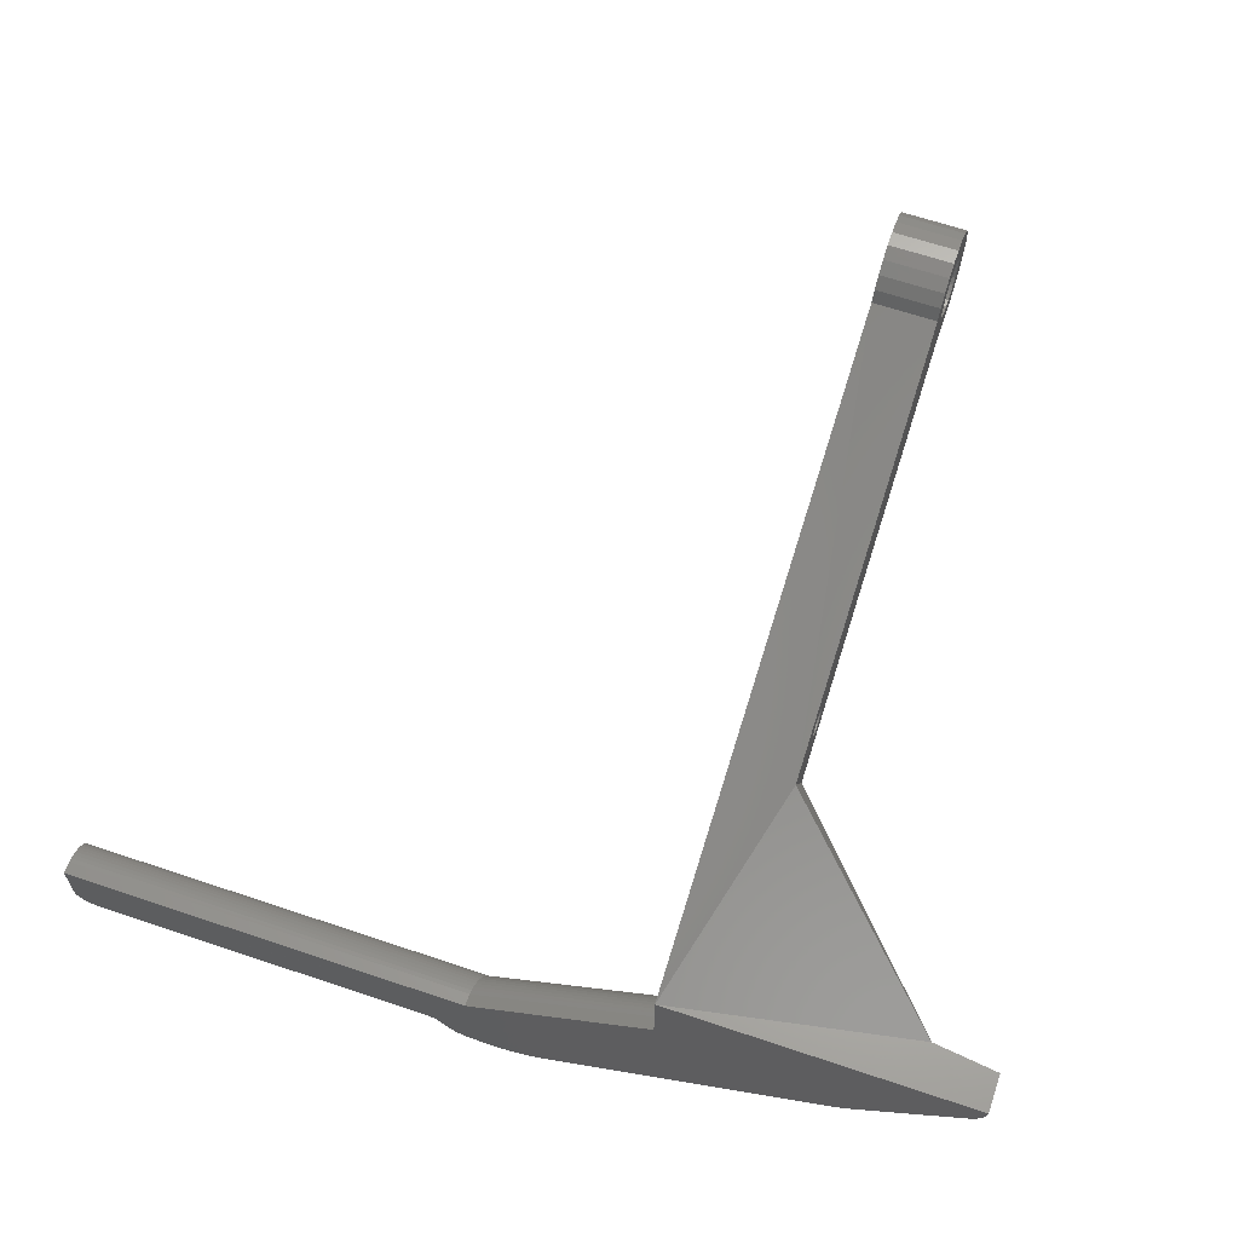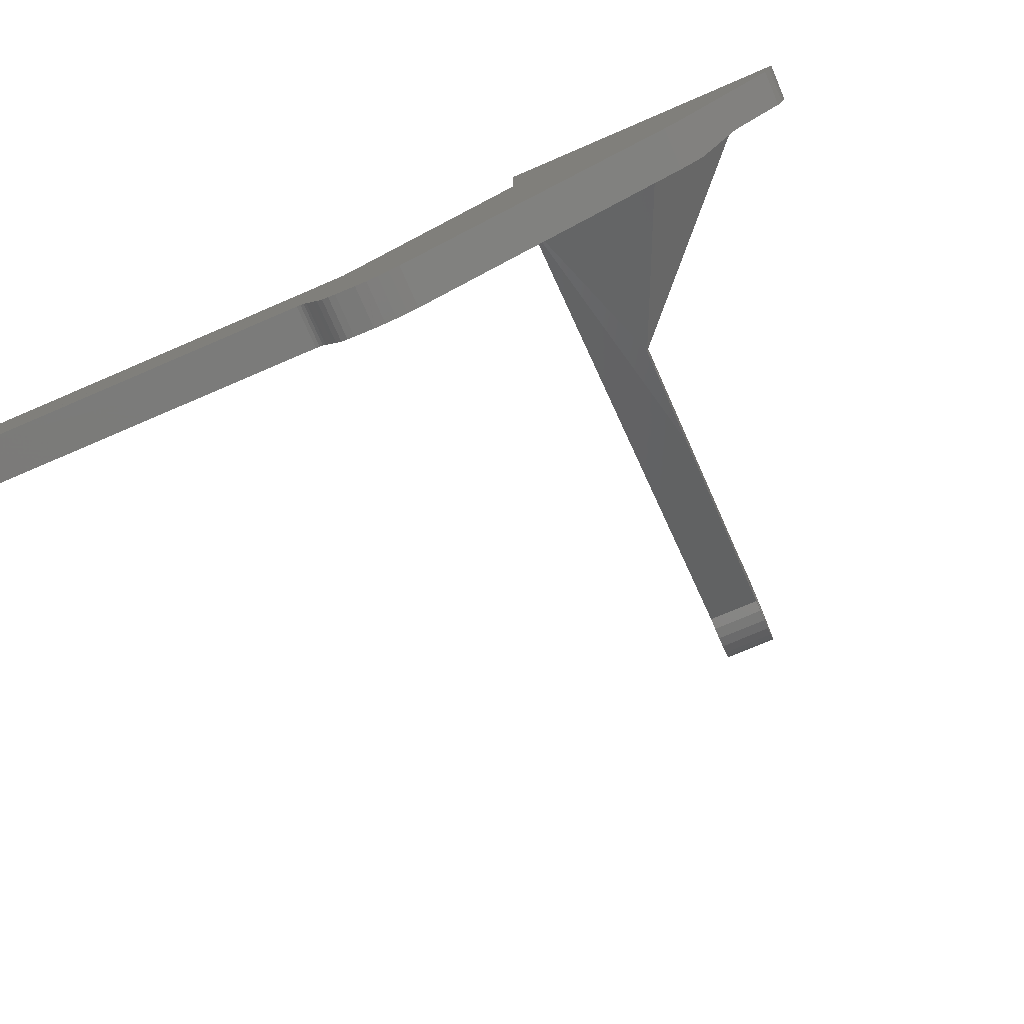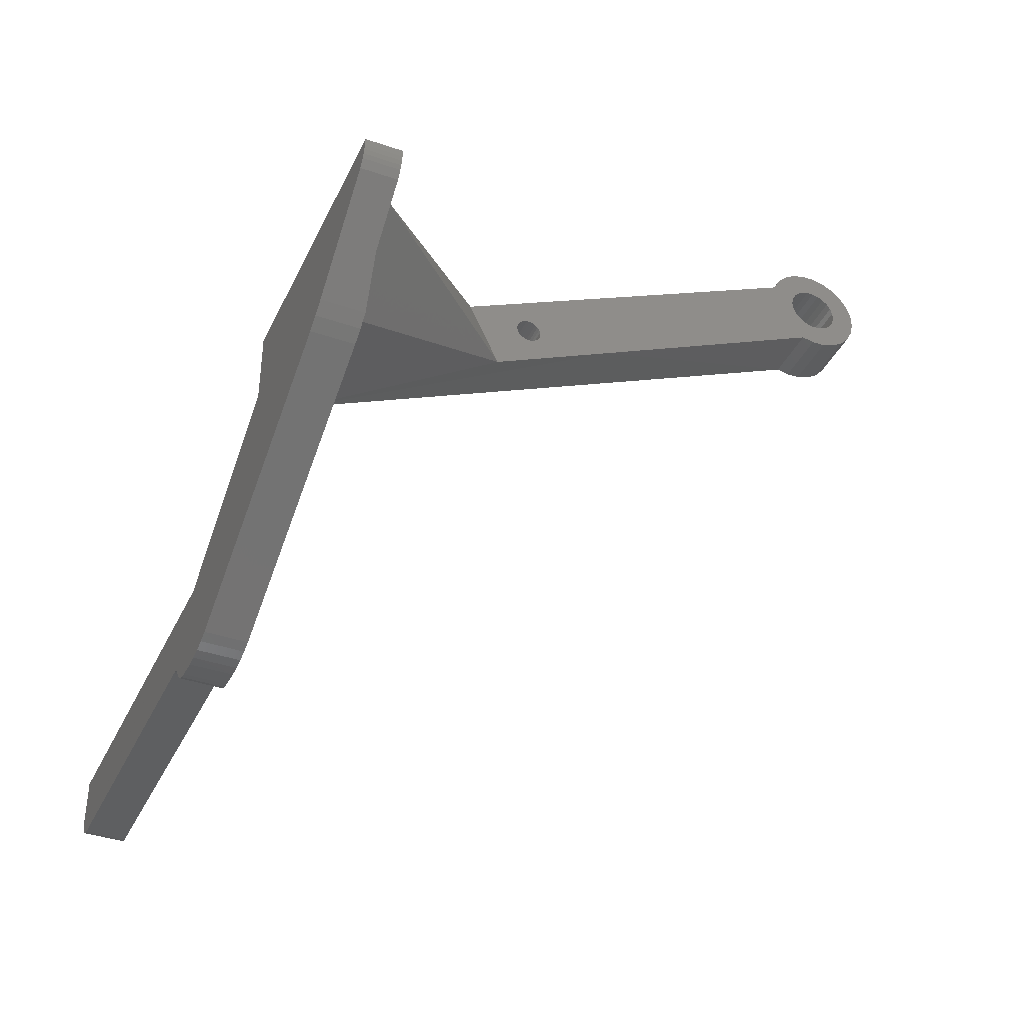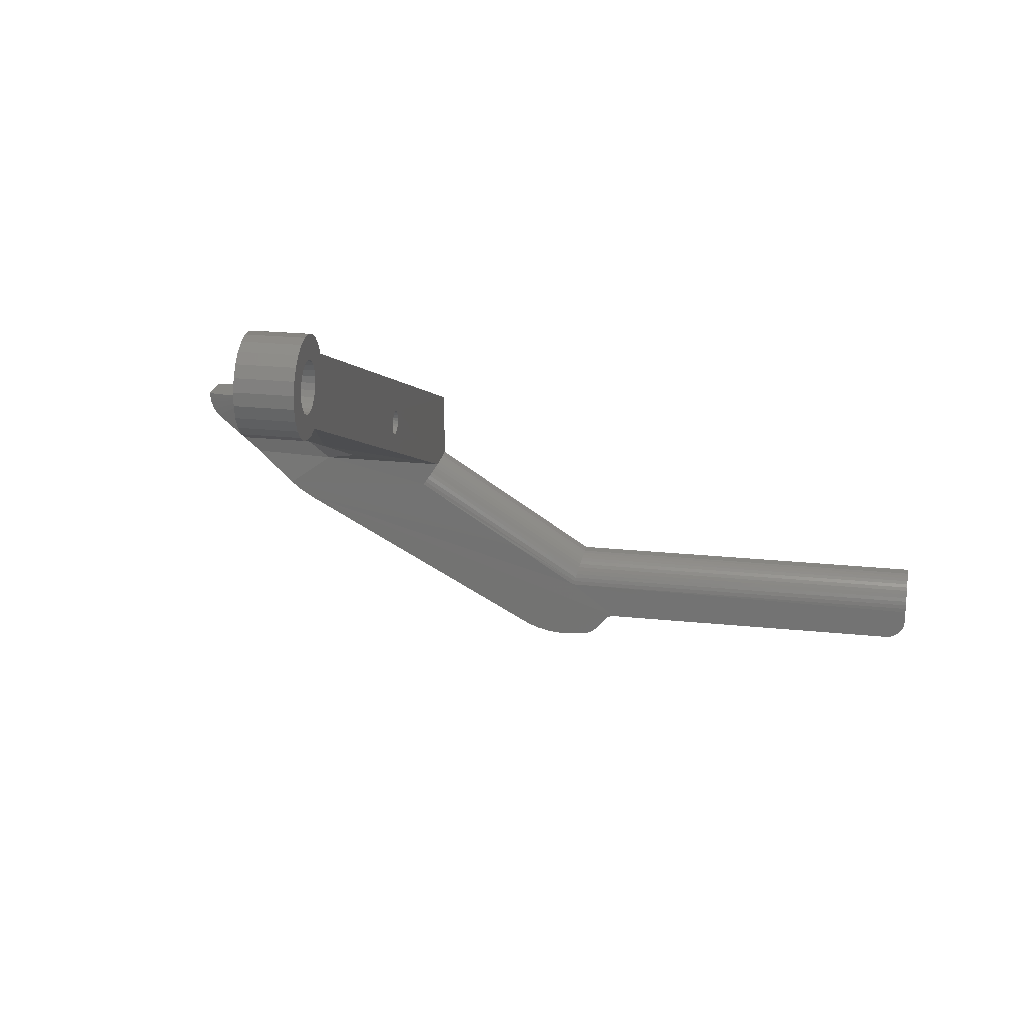
<metadata>
{"format":"stl","ext":"stl","renderer":"f3d","projection":"perspective","resolution":1024,"background":"white","views":[{"elev":64.2,"azim":-161.2,"up":"+Y"},{"elev":-73.9,"azim":-156.7,"up":"+Y"},{"elev":-38.6,"azim":-113.5,"up":"+Y"},{"elev":22.7,"azim":10.1,"up":"+Y"}]}
</metadata>
<code>
# stl→obj: 308 verts, 620 faces
v -19.51 -4.564 3
v -25.78 -4.564 2.5
v -22.87 -7.074 3
v -13.99 5.454 17.63
v -9.989 5.282 17.47
v -9.989 5.454 17.63
v -13.99 5.282 17.47
v -25.78 0.434 3
v -29.67 -0.97 2.5
v -29.32 -1.512 2.5
v 30.01 -14.86 2.984
v 15.9 -15.01 2.992
v 30.01 -15.17 3.002
v 15.94 -14.71 2.958
v 30.01 -14.56 2.932
v 15.94 -14.56 2.932
v 15.98 -14.41 2.886
v 1.961 -14.26 2.842
v -11.99 11.37 26.46
v -13.99 11.37 26.46
v -13.99 17.32 39.22
v 15.9 -14.86 2.984
v -29.8 -0.674 2.5
v -30 0.272 2.5
v -29.97 -0.05 2.5
v -29.9 -0.366 2.5
v -9.989 17.31 39.22
v -30.01 0.434 2.5
v -9.989 8.872 19.61
v -9.989 4.922 19.1
v -13.99 5.146 19.03
v -9.989 5.146 19.03
v -13.99 4.922 19.1
v -13.99 3.95 18.59
v -9.989 3.878 18.37
v -13.99 3.88 18.37
v -9.989 3.948 18.59
v -9.989 5.61 18.52
v -13.99 5.502 18.73
v -13.99 5.61 18.52
v -9.989 5.502 18.73
v -9.989 4.108 22.16
v -9.991 -4.566 3
v -9.989 4.686 19.11
v -13.99 4.688 19.11
v -9.989 5.58 17.83
v -13.99 5.58 17.83
v -13.99 4.186 17.52
v -9.989 4.186 17.52
v -13.99 4.384 17.39
v -9.989 4.384 17.39
v -13.99 4.028 17.69
v -9.989 4.028 17.69
v -9.989 4.458 19.06
v -13.99 4.458 19.06
v -13.99 5.652 18.05
v -9.989 5.65 18.05
v -13.99 5.662 18.29
v -9.989 5.66 18.29
v -9.989 12.63 43.09
v -13.99 12.91 43.96
v -13.99 12.63 43.09
v -9.989 12.91 43.96
v -13.99 5.344 18.9
v -9.989 5.344 18.9
v -13.99 4.608 17.32
v -9.989 4.608 17.32
v -9.989 4.074 18.79
v -13.99 4.076 18.79
v -13.99 3.92 17.9
v -9.989 3.92 17.9
v -13.99 4.248 18.95
v -9.989 4.248 18.95
v -13.99 3.868 18.13
v -9.989 3.868 18.13
v 5.093 -17.61 0
v 4.851 -17.71 3
v 4.853 -17.71 0
v 5.093 -17.61 3
v 4.645 -17.87 3
v 4.645 -17.86 0
v 4.485 -18.07 3
v 4.487 -18.07 0
v -29.9 -0.366 0
v -29.8 -0.674 0
v 15.79 -15.01 0.002
v 3.977 -12.88 0
v 2.459 -12.57 0
v 29.12 -17.45 0.002
v -29.97 -0.05 0
v -30 0.272 0
v 28.66 -17.57 3.002
v 28.66 -17.57 0.002
v 28.82 -17.54 3.002
v 28.82 -17.54 0.002
v 28.97 -17.5 3.002
v 28.97 -17.5 0.002
v 29.12 -17.45 3.002
v 29.26 -17.37 3.002
v 29.26 -17.37 0.002
v 29.39 -17.29 3.002
v 29.39 -17.29 0.002
v 29.51 -17.19 3.002
v 29.51 -17.19 0.002
v 29.62 -17.08 3.002
v 29.62 -17.08 0.002
v 29.72 -16.96 0.002
v 29.72 -16.96 3.002
v 29.81 -16.83 3.002
v 29.81 -16.83 0.002
v 29.88 -16.69 3.002
v 29.88 -16.69 0.002
v 29.93 -16.54 0.002
v 29.93 -16.54 3.002
v 29.98 -16.39 0.002
v 29.98 -16.39 3.002
v 30.01 -16.08 0.002
v 30.01 -16.08 3.002
v -21.16 -8.316 0
v -2.041 -18.91 0
v -21.16 -8.316 3
v -2.041 -18.91 3
v 1.049 -19.57 3
v 1.049 -19.57 0
v 2.457 -19.47 3
v 2.457 -19.47 0
v 5.353 -17.57 0
v 28.51 -17.58 0.002
v 5.353 -17.57 3
v 28.51 -17.58 3.002
v 2.949 -19.4 0
v 2.949 -19.4 3
v 3.405 -19.21 0
v 3.405 -19.21 3
v 3.797 -18.91 0
v 3.797 -18.91 3
v 4.099 -18.52 0
v 4.099 -18.52 3
v -13.99 0.888 15.81
v -13.99 5.416 13.7
v -9.989 0.428 0
v -7.907 -12.94 0
v -0.531 -19.4 0
v -1.299 -19.2 0
v 0.255 -19.53 0
v -8.035 -12.96 0
v -10.21 -9.82 0
v -22.05 -7.74 0
v -22.87 -7.074 0
v -7.907 -12.94 3
v -8.035 -12.96 3
v -1.299 -19.2 3
v -0.531 -19.4 3
v 0.255 -19.53 3
v 0.999 -19.57 3
v 1.787 -14.86 2.982
v 1.875 -14.55 2.93
v -9.989 12.59 42.18
v -13.99 12.59 42.18
v -22.05 -7.74 3
v -29.32 -1.512 0
v -29.67 -0.97 0
v -13.99 12.78 41.33
v -9.989 12.78 41.33
v -9.989 5.072 17.37
v -13.99 5.074 17.36
v -13.99 4.844 17.31
v -9.989 4.844 17.31
v 2.459 -12.57 0.826
v 2.439 -12.64 1.124
v 16.22 -12.64 1.124
v 30.01 -12.57 0.828
v 16.23 -12.61 0.976
v 30.01 -12.64 1.126
v 2.407 -12.74 1.412
v 16.21 -12.75 1.412
v 16.22 -12.69 1.268
v 30.01 -12.75 1.414
v 2.367 -12.88 1.684
v 16.19 -12.88 1.686
v 16.21 -12.81 1.55
v 30.01 -12.88 1.688
v 2.317 -13.05 1.94
v 16.16 -13.05 1.942
v 16.19 -12.97 1.814
v 30.01 -13.05 1.942
v 2.259 -13.25 2.176
v 16.13 -13.25 2.176
v 16.16 -13.15 2.06
v 30.01 -13.25 2.178
v 16.13 -13.36 2.282
v 2.193 -13.47 2.384
v 16.1 -13.47 2.386
v 16.1 -13.59 2.478
v 2.123 -13.71 2.568
v 16.07 -13.72 2.568
v 16.07 -13.85 2.646
v 2.043 -13.98 2.72
v 16.03 -13.98 2.722
v 16.03 -14.12 2.782
v 15.98 -14.26 2.842
v -9.991 -4.566 0.826
v -10.03 -4.626 1.124
v -10.09 -4.714 1.412
v -10.16 -4.83 1.684
v -10.25 -4.972 1.94
v -10.36 -5.138 2.176
v -10.48 -5.324 2.384
v -10.61 -5.532 2.568
v -10.75 -5.754 2.72
v -10.9 -5.99 2.842
v -11.06 -6.236 2.93
v -11.23 -6.49 2.982
v -9.991 -4.566 0
v 16.23 -12.57 0.828
v 16.23 -12.57 0.414
v 16.23 -12.57 0.002
v 30.01 -12.57 0.004
v -3.417 -11.51 3
v -3.215 -11.64 3
v 15.15 -16.22 2.992
v 15.3 -16.2 2.992
v 15.45 -16.15 2.992
v -30 0.434 0
v 16.23 -14.32 0.002
v -9.989 18.95 44.49
v -9.989 15.92 44.28
v -9.989 16.39 44.26
v -9.989 18.76 40.24
v -9.989 15.77 40.71
v -9.989 18.09 39.62
v -9.989 16.24 40.69
v -9.989 19.53 41.88
v -9.989 17.11 41.01
v -9.989 19.25 41.01
v -9.989 16.84 44.12
v -9.989 17.24 43.86
v -9.989 19.57 42.79
v -9.989 17.77 43.1
v -9.989 17.87 42.64
v -9.989 17.46 41.33
v -9.989 17.71 41.73
v -9.989 16.7 40.79
v -9.989 17.85 42.17
v -9.989 19.37 43.68
v -9.989 17.55 43.52
v -9.989 14.31 42.8
v -9.989 14.29 42.33
v -9.989 14.45 43.25
v -9.989 14.7 43.64
v -9.989 15.46 44.18
v -9.989 15.05 43.96
v -9.989 13.4 44.73
v -9.989 14.39 41.87
v -9.989 14.61 41.45
v -9.989 14.92 41.11
v -9.989 15.32 40.85
v -9.989 18.33 45.17
v -9.989 14.07 45.35
v -9.989 17.56 45.66
v -9.989 14.88 45.77
v -9.989 16.69 45.93
v -9.989 15.78 45.97
v 30.01 -13.47 2.388
v 30.01 -13.72 2.57
v 30.01 -13.98 2.724
v 30.01 -14.26 2.844
v -13.99 14.07 45.35
v -13.99 14.88 45.77
v -13.99 13.4 44.73
v -13.99 15.78 45.97
v -13.99 16.69 45.93
v -13.99 18.09 39.62
v -13.99 4.904 24.42
v -13.99 18.76 40.24
v -13.99 19.25 41.01
v -13.99 19.53 41.88
v -13.99 19.57 42.79
v -13.99 19.37 43.68
v -13.99 18.95 44.49
v -13.99 18.33 45.17
v -13.99 17.56 45.66
v -13.99 17.77 43.1
v -13.99 17.56 43.52
v -13.99 17.87 42.64
v -13.99 15.77 40.71
v -13.99 15.32 40.85
v -13.99 16.24 40.69
v -13.99 16.39 44.26
v -13.99 16.84 44.12
v -13.99 15.92 44.28
v -13.99 16.7 40.79
v -13.99 14.92 41.11
v -13.99 17.24 43.86
v -13.99 17.85 42.17
v -13.99 17.71 41.72
v -13.99 14.45 43.25
v -13.99 14.7 43.64
v -13.99 14.31 42.8
v -13.99 14.81 41.23
v -13.99 14.61 41.45
v -13.99 17.11 41.01
v -13.99 17.46 41.33
v -13.99 15.05 43.96
v -13.99 14.29 42.33
v -13.99 14.39 41.87
v -13.99 14.59 41.48
v -13.99 15.47 44.18
f 1 2 3
f 4 5 6
f 5 4 7
f 8 9 10
f 11 12 13
f 14 15 16
f 16 17 18
f 8 10 2
f 19 20 21
f 12 11 22
f 8 23 9
f 8 24 25
f 8 25 26
f 21 27 19
f 8 28 24
f 29 19 27
f 30 31 32
f 31 30 33
f 34 35 36
f 35 34 37
f 38 39 40
f 39 38 41
f 1 8 2
f 37 42 43
f 44 33 30
f 33 44 45
f 46 47 4
f 4 6 46
f 48 49 50
f 51 50 49
f 52 49 48
f 49 52 53
f 54 45 44
f 45 54 55
f 56 57 58
f 59 58 57
f 59 40 58
f 40 59 38
f 60 61 62
f 61 60 63
f 41 64 39
f 64 41 65
f 50 51 66
f 67 66 51
f 68 34 69
f 34 68 37
f 52 70 53
f 71 53 70
f 72 55 73
f 54 73 55
f 68 72 73
f 72 68 69
f 74 71 70
f 71 74 75
f 47 46 56
f 57 56 46
f 76 77 78
f 77 76 79
f 78 80 81
f 80 78 77
f 81 82 83
f 82 81 80
f 84 85 26
f 86 87 88
f 87 86 89
f 25 90 84
f 84 26 25
f 91 90 24
f 25 24 90
f 92 93 94
f 95 94 93
f 96 94 95
f 95 97 96
f 96 97 98
f 89 98 97
f 99 98 89
f 89 100 99
f 101 99 100
f 100 102 101
f 103 101 102
f 102 104 103
f 105 103 104
f 104 106 105
f 106 107 105
f 108 105 107
f 109 108 110
f 107 110 108
f 111 109 112
f 110 112 109
f 112 113 111
f 114 111 113
f 113 115 114
f 116 114 115
f 115 117 116
f 118 116 117
f 119 120 121
f 122 121 120
f 123 124 125
f 126 125 124
f 127 128 129
f 130 129 128
f 126 131 125
f 132 125 131
f 131 133 132
f 134 132 133
f 133 135 134
f 136 134 135
f 135 137 136
f 138 136 137
f 43 139 1
f 29 140 19
f 141 8 140
f 15 14 11
f 142 87 127
f 87 142 119
f 133 131 143
f 133 143 144
f 131 126 143
f 127 76 142
f 76 78 120
f 78 81 120
f 133 144 120
f 81 83 120
f 135 133 120
f 83 137 120
f 137 135 120
f 126 124 145
f 126 145 143
f 119 146 120
f 142 146 119
f 147 148 149
f 146 142 76
f 76 120 146
f 80 122 82
f 77 122 80
f 150 121 151
f 82 122 138
f 121 122 151
f 79 122 77
f 134 152 153
f 134 122 152
f 138 122 136
f 136 122 134
f 129 150 79
f 123 154 155
f 125 153 154
f 125 154 123
f 134 153 132
f 132 153 125
f 151 79 150
f 79 151 122
f 8 26 23
f 8 1 139
f 98 13 12
f 156 22 157
f 14 157 22
f 47 21 20
f 22 11 14
f 158 62 159
f 62 158 60
f 36 75 74
f 75 36 35
f 143 145 153
f 154 153 145
f 144 143 152
f 153 152 143
f 120 144 122
f 152 122 144
f 148 119 160
f 121 160 119
f 149 148 3
f 160 3 148
f 161 149 10
f 2 10 149
f 3 2 149
f 9 162 161
f 161 10 9
f 127 87 89
f 23 26 85
f 83 138 137
f 138 83 82
f 76 127 79
f 129 79 127
f 163 164 159
f 158 159 164
f 7 165 5
f 165 7 166
f 85 162 23
f 9 23 162
f 66 67 167
f 168 167 67
f 166 168 165
f 168 166 167
f 32 64 65
f 64 32 31
f 169 170 171
f 172 173 174
f 170 175 176
f 171 177 174
f 178 174 177
f 175 179 180
f 178 181 182
f 179 183 184
f 182 185 186
f 183 187 188
f 186 189 190
f 191 188 187
f 187 192 193
f 194 193 192
f 192 195 196
f 197 196 195
f 195 198 199
f 200 199 198
f 198 18 201
f 17 201 18
f 18 157 16
f 14 16 157
f 170 202 203
f 202 170 169
f 175 203 204
f 203 175 170
f 179 204 205
f 204 179 175
f 183 205 206
f 205 183 179
f 187 206 207
f 206 187 183
f 208 187 207
f 187 208 192
f 209 192 208
f 192 209 195
f 210 195 209
f 195 210 198
f 211 198 210
f 198 211 18
f 212 18 211
f 18 212 157
f 43 203 202
f 203 43 204
f 204 43 205
f 205 43 206
f 206 43 207
f 207 43 208
f 208 43 209
f 209 43 210
f 210 43 211
f 211 43 212
f 212 43 213
f 169 214 202
f 214 169 88
f 215 216 169
f 172 216 215
f 217 216 218
f 172 218 216
f 213 157 212
f 157 213 219
f 157 219 220
f 157 220 156
f 156 121 150
f 129 221 156
f 222 156 221
f 116 98 114
f 109 98 108
f 111 98 109
f 108 98 105
f 114 98 111
f 101 98 99
f 105 98 103
f 103 98 101
f 118 98 116
f 94 130 92
f 13 98 118
f 98 94 96
f 223 156 222
f 12 156 223
f 219 121 220
f 12 22 156
f 8 224 28
f 224 8 141
f 127 89 97
f 127 97 95
f 127 95 93
f 127 93 128
f 88 87 119
f 218 117 225
f 89 225 117
f 104 102 89
f 102 100 89
f 107 106 89
f 106 104 89
f 110 107 89
f 113 112 89
f 112 110 89
f 117 115 89
f 115 113 89
f 214 224 141
f 224 214 91
f 91 214 90
f 90 214 84
f 84 214 85
f 85 214 162
f 162 214 161
f 161 214 149
f 214 88 147
f 148 147 88
f 148 88 119
f 92 130 128
f 128 93 92
f 123 145 124
f 155 145 123
f 154 145 155
f 141 202 214
f 202 141 46
f 46 29 27
f 202 46 6
f 202 6 43
f 43 6 5
f 43 5 165
f 43 165 168
f 46 27 57
f 57 27 59
f 59 27 38
f 38 27 41
f 41 27 65
f 65 27 32
f 32 27 30
f 30 27 44
f 226 227 228
f 229 230 231
f 230 229 232
f 233 234 235
f 226 236 237
f 238 239 240
f 234 233 241
f 241 233 242
f 232 235 243
f 226 228 236
f 243 235 234
f 242 233 244
f 244 238 240
f 235 232 229
f 239 238 245
f 238 244 233
f 237 245 226
f 245 246 239
f 245 237 246
f 247 60 248
f 249 60 247
f 60 249 63
f 164 73 54
f 158 248 60
f 250 63 249
f 251 63 252
f 63 251 253
f 158 254 248
f 252 63 250
f 158 255 254
f 255 158 164
f 164 256 255
f 164 37 68
f 164 68 73
f 164 54 44
f 37 164 42
f 37 43 35
f 35 43 75
f 75 43 71
f 71 43 53
f 53 43 49
f 49 43 51
f 51 43 67
f 67 43 168
f 164 44 27
f 164 27 231
f 164 231 230
f 164 230 257
f 164 257 256
f 253 251 227
f 253 227 226
f 253 226 258
f 253 258 259
f 259 258 260
f 259 260 261
f 261 260 262
f 261 262 263
f 117 218 118
f 118 182 186
f 118 186 190
f 118 178 182
f 118 174 178
f 118 190 264
f 118 265 266
f 118 266 267
f 118 267 15
f 118 264 265
f 118 172 174
f 172 118 218
f 118 15 11
f 118 11 13
f 224 91 28
f 28 91 24
f 43 1 213
f 3 213 1
f 219 213 3
f 160 219 3
f 121 219 160
f 220 121 156
f 268 259 269
f 261 269 259
f 268 253 259
f 253 268 270
f 271 261 263
f 261 271 269
f 61 253 270
f 253 61 63
f 272 263 262
f 263 272 271
f 27 273 231
f 273 27 21
f 46 141 29
f 43 274 139
f 19 140 20
f 231 275 229
f 275 231 273
f 235 275 276
f 275 235 229
f 277 235 276
f 235 277 233
f 278 233 277
f 233 278 238
f 279 238 278
f 238 279 245
f 280 245 279
f 245 280 226
f 281 226 280
f 226 281 258
f 282 260 281
f 258 281 260
f 282 262 260
f 262 282 272
f 283 239 284
f 246 284 239
f 240 283 285
f 283 240 239
f 286 257 230
f 257 286 287
f 288 230 232
f 230 288 286
f 289 290 228
f 236 228 290
f 291 289 227
f 228 227 289
f 288 232 292
f 243 292 232
f 287 256 257
f 256 287 293
f 284 246 294
f 237 294 246
f 244 285 295
f 285 244 240
f 242 295 296
f 295 242 244
f 250 297 298
f 297 250 249
f 299 297 247
f 249 247 297
f 300 256 293
f 256 300 301
f 256 301 255
f 302 243 234
f 243 302 292
f 303 234 241
f 234 303 302
f 298 304 250
f 252 250 304
f 305 254 306
f 254 305 248
f 290 294 236
f 237 236 294
f 307 255 301
f 255 307 306
f 255 306 254
f 305 299 248
f 247 248 299
f 303 242 296
f 242 303 241
f 252 308 251
f 308 252 304
f 251 291 227
f 291 251 308
f 275 288 276
f 292 276 288
f 302 276 292
f 277 276 302
f 303 277 302
f 296 277 303
f 295 277 296
f 278 277 295
f 285 278 295
f 283 278 285
f 279 278 283
f 286 288 275
f 268 282 281
f 275 273 286
f 269 272 282
f 269 271 272
f 280 294 290
f 268 269 282
f 280 289 291
f 294 280 279
f 280 290 289
f 279 283 284
f 279 284 294
f 139 166 140
f 7 140 166
f 4 140 7
f 47 140 4
f 47 20 140
f 167 166 139
f 56 21 47
f 58 21 56
f 40 21 58
f 39 21 40
f 64 21 39
f 31 21 64
f 33 21 31
f 45 21 33
f 274 21 45
f 163 21 274
f 273 21 163
f 286 273 163
f 287 286 163
f 293 287 163
f 300 293 163
f 301 300 163
f 159 301 163
f 307 301 159
f 306 307 159
f 305 306 159
f 62 305 159
f 299 305 62
f 297 299 62
f 61 297 62
f 298 297 61
f 304 298 61
f 308 304 61
f 270 308 61
f 291 308 270
f 280 291 270
f 281 280 270
f 268 281 270
f 274 36 139
f 74 139 36
f 70 139 74
f 52 139 70
f 48 139 52
f 50 139 48
f 66 139 50
f 167 139 66
f 274 45 55
f 274 55 72
f 274 69 34
f 274 72 69
f 274 34 36
f 139 140 8
f 274 42 164
f 164 163 274
f 140 29 141
f 274 43 42
f 156 150 129
f 267 17 15
f 16 15 17
f 201 200 198
f 17 267 201
f 266 200 267
f 201 267 200
f 199 197 195
f 200 266 199
f 265 197 266
f 197 265 196
f 199 266 197
f 196 194 192
f 264 194 265
f 196 265 194
f 193 191 187
f 194 264 193
f 225 217 218
f 86 225 89
f 225 86 88
f 190 191 264
f 193 264 191
f 188 190 189
f 191 190 188
f 188 189 183
f 189 184 183
f 184 186 185
f 189 186 184
f 184 185 179
f 185 180 179
f 175 180 181
f 182 181 180
f 185 182 180
f 181 176 175
f 176 178 177
f 181 178 176
f 176 177 170
f 177 171 170
f 171 174 173
f 169 216 88
f 171 173 169
f 173 172 215
f 173 215 169
f 216 217 88
f 225 88 217
f 94 98 223
f 12 223 98
f 130 94 222
f 223 222 94
f 129 130 221
f 222 221 130
f 214 147 149

</code>
